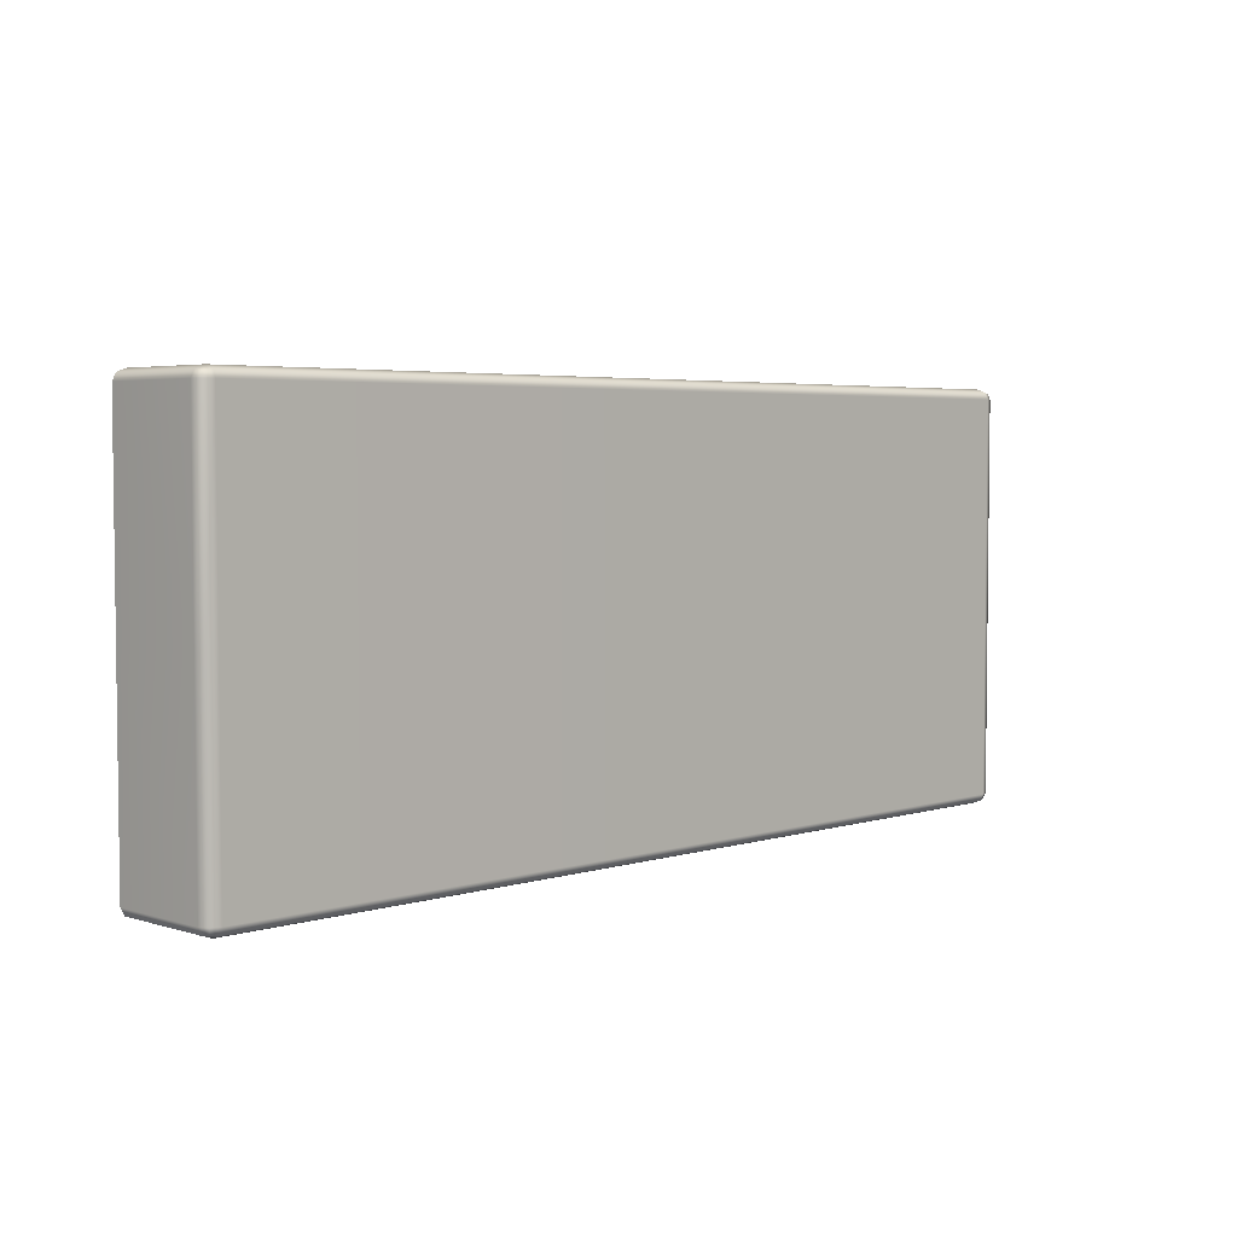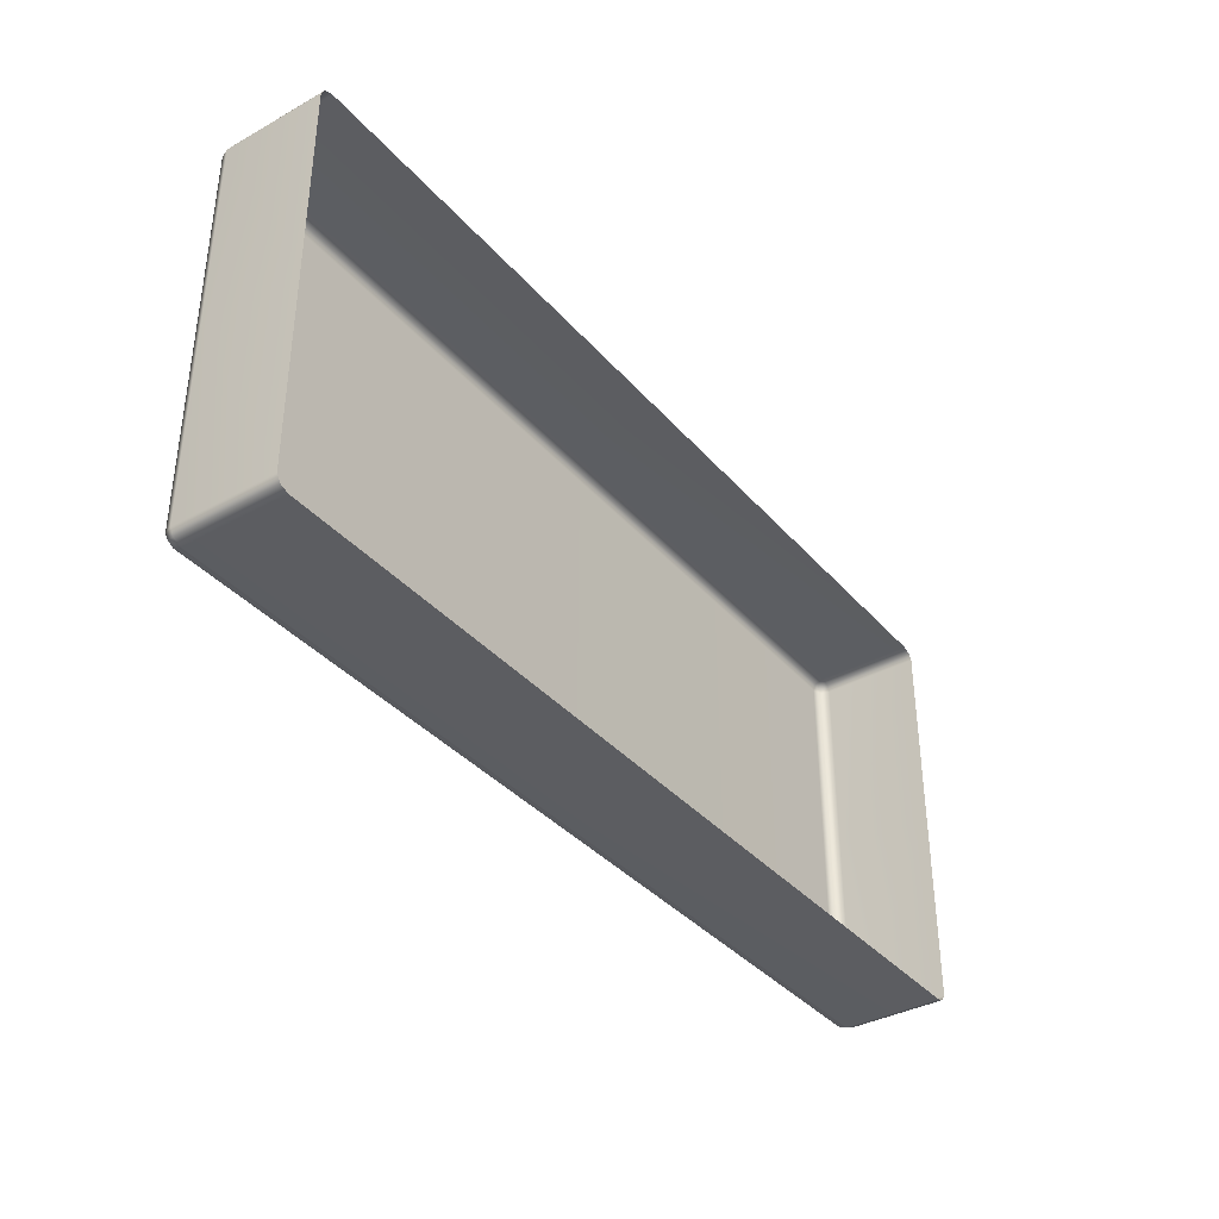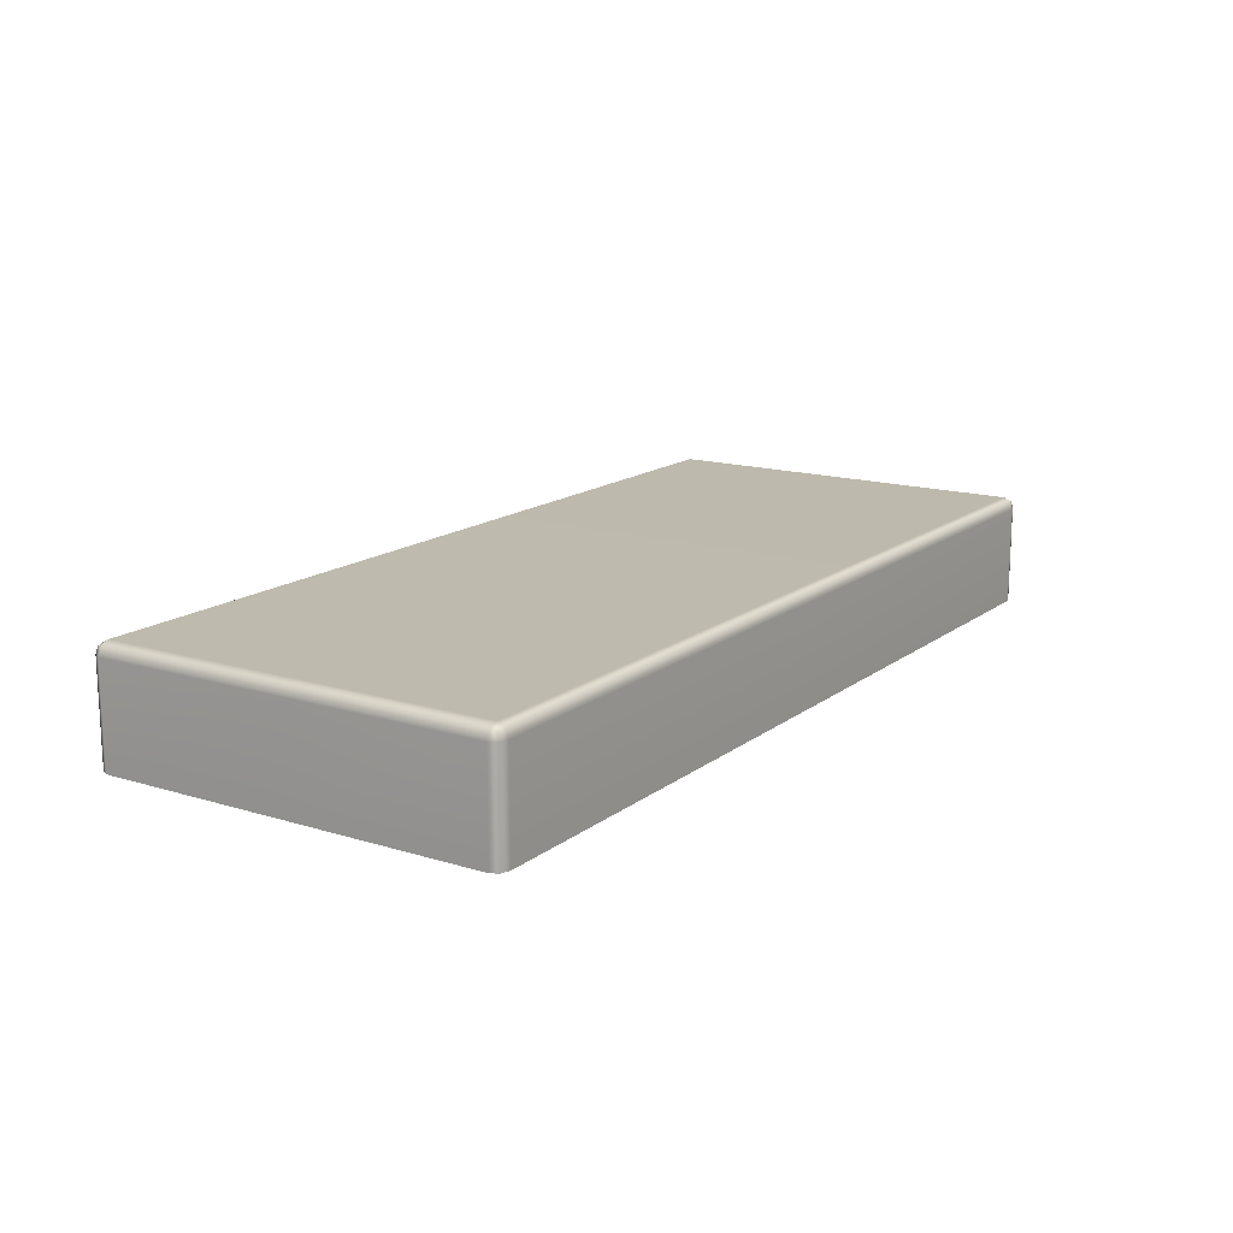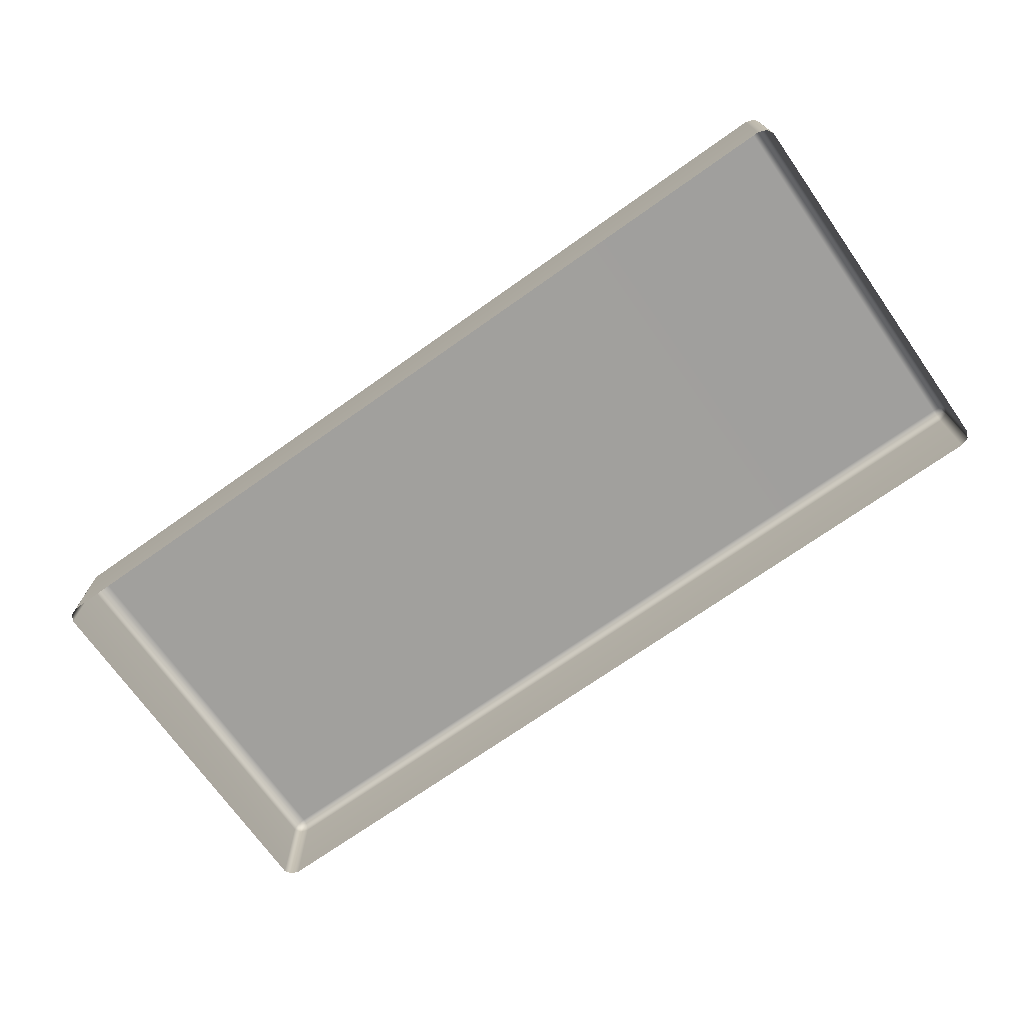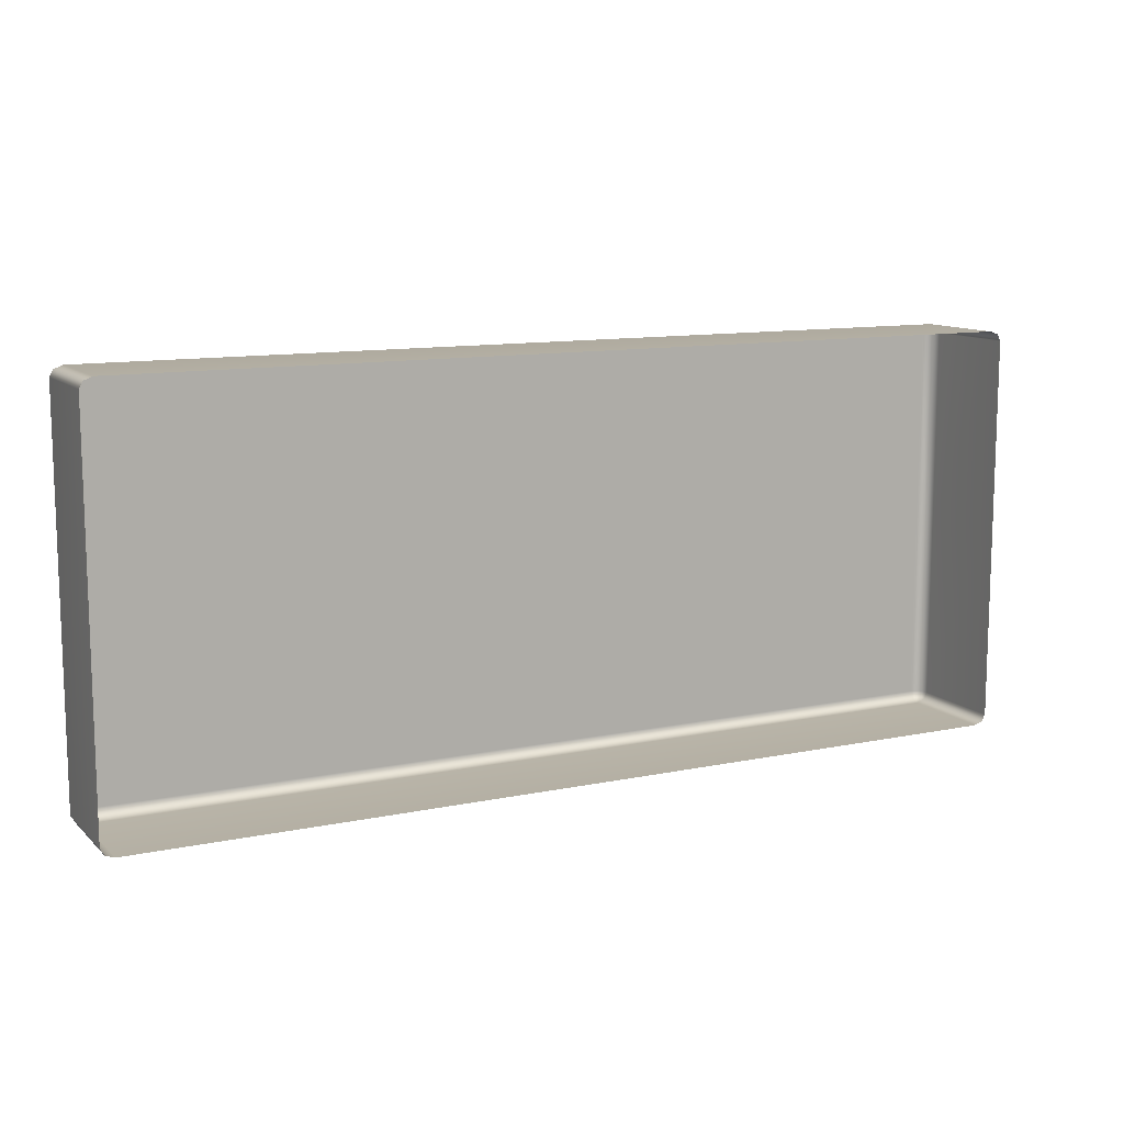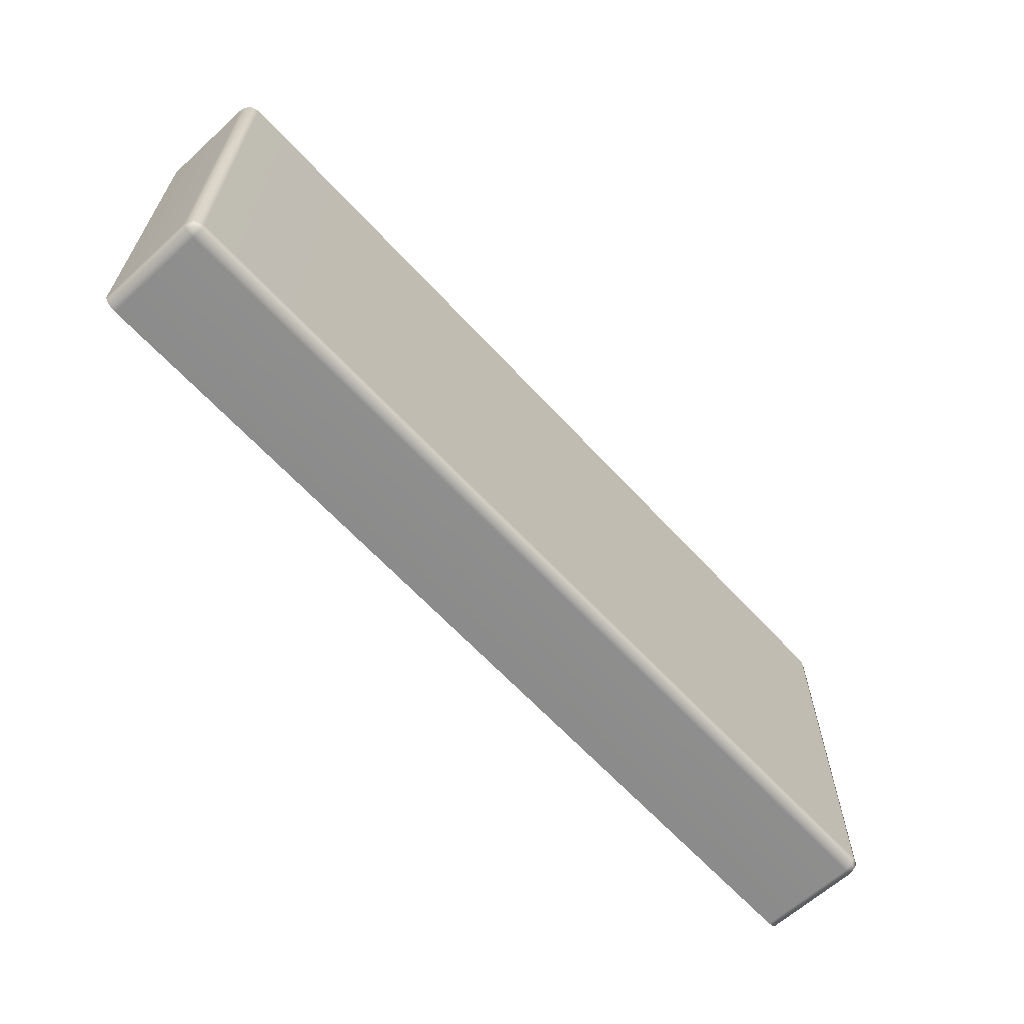
<metadata>
{"format":"obj","ext":"obj","renderer":"f3d","projection":"perspective","resolution":1024,"background":"white","views":[{"elev":4.1,"azim":135.1,"up":"+Z"},{"elev":-37.0,"azim":-54.5,"up":"+Z"},{"elev":15.3,"azim":-56.9,"up":"+Y"},{"elev":-71.5,"azim":35.3,"up":"+Y"},{"elev":11.3,"azim":-27.0,"up":"+Z"},{"elev":-63.7,"azim":132.5,"up":"+Z"}]}
</metadata>
<code>
g ENV_SY02_GX_Section05_Vinyl03_MO
v 12.97 63.66 140.4
v 12.97 62.79 140.4
v 12.94 62.79 140.3
v 12.94 63.66 140.3
v 12.97 63.73 140.3
v 12.99 63.72 140.4
v 12.97 63.66 140.4
v 13.05 63.73 140.4
v 13.05 63.66 140.4
v 12.97 62.79 140.4
v 13.05 62.79 140.4
v 17.04 63.66 140.4
v 17.04 63.73 140.4
v 17.04 62.79 140.4
v 12.94 63.66 140.3
v 12.97 63.73 138.7
v 12.97 63.73 140.3
v 12.94 63.66 138.7
v 12.97 63.73 137
v 12.94 63.66 137
v 12.94 62.79 137
v 12.94 62.79 138.7
v 12.94 62.79 140.3
v 12.97 63.73 140.3
v 12.97 63.73 138.7
v 13.05 63.76 138.7
v 13.05 63.76 140.3
v 13.05 63.73 140.4
v 12.99 63.72 140.4
v 17.04 63.73 140.4
v 17.04 63.76 140.3
v 17.04 63.76 138.7
v 12.94 63.66 137
v 12.94 62.79 137
v 12.97 62.79 136.9
v 12.97 63.66 136.9
v 12.97 63.73 137
v 12.99 63.72 136.9
v 13.05 63.73 136.9
v 12.97 63.66 136.9
v 13.05 63.66 136.9
v 17.04 63.73 136.9
v 13.05 62.79 136.9
v 12.97 62.79 136.9
v 17.04 63.66 136.9
v 17.04 62.79 136.9
v 20.96 62.79 136.9
v 20.96 63.73 136.9
v 20.96 63.66 136.9
v 21.03 62.79 136.9
v 21.03 63.66 136.9
v 21.02 63.72 136.9
v 21.03 63.73 137
v 21.03 63.66 136.9
v 21.07 63.66 137
v 21.03 63.73 138.7
v 21.07 62.79 137
v 21.03 62.79 136.9
v 21.07 62.79 138.7
v 21.07 63.66 138.7
v 21.07 62.79 140.3
v 21.03 63.73 140.3
v 21.07 63.66 140.3
v 21.03 62.79 140.4
v 21.03 63.66 140.4
v 21.02 63.72 140.4
v 20.96 63.73 140.4
v 21.03 63.66 140.4
v 20.96 63.66 140.4
v 17.04 63.73 140.4
v 17.04 63.66 140.4
v 20.96 62.79 140.4
v 21.03 62.79 140.4
v 17.04 62.79 140.4
v 13.05 63.73 136.9
v 17.04 63.73 136.9
v 17.04 63.76 137
v 13.05 63.76 137
v 17.04 63.76 138.7
v 13.05 63.76 138.7
v 12.97 63.73 138.7
v 12.97 63.73 137
v 12.99 63.72 136.9
v 20.96 63.73 140.4
v 17.04 63.73 140.4
v 17.04 63.76 140.3
v 20.96 63.76 140.3
v 17.04 63.76 138.7
v 20.96 63.76 138.7
v 21.03 63.73 138.7
v 21.03 63.73 140.3
v 21.02 63.72 140.4
v 20.96 63.73 136.9
v 21.02 63.72 136.9
v 21.03 63.73 137
v 20.96 63.76 137
v 17.04 63.73 136.9
v 17.04 63.76 137
v 20.96 63.76 138.7
v 21.03 63.73 138.7
v 17.04 63.76 138.7
g ENV_SY02_GX_Section05_Vinyl03_MO_0
f 3 2 1
f 4 3 1
f 4 1 5
f 1 6 5
f 8 6 7
f 9 8 7
f 7 10 9
f 10 11 9
f 9 12 8
f 9 11 12
f 12 13 8
f 11 14 12
f 17 16 15
f 16 18 15
f 16 19 18
f 19 20 18
f 18 20 21
f 22 18 21
f 15 18 22
f 23 15 22
f 26 25 24
f 27 26 24
f 27 24 28
f 24 29 28
f 28 30 27
f 30 31 27
f 27 31 26
f 31 32 26
f 35 34 33
f 36 35 33
f 33 37 36
f 37 38 36
f 40 38 39
f 41 40 39
f 39 42 41
f 41 43 40
f 43 44 40
f 42 45 41
f 43 41 45
f 46 43 45
f 47 46 45
f 45 42 48
f 49 47 45
f 49 45 48
f 50 47 49
f 51 50 49
f 49 48 51
f 48 52 51
f 54 52 53
f 55 54 53
f 55 53 56
f 55 57 54
f 57 58 54
f 59 57 55
f 60 55 56
f 60 59 55
f 61 59 60
f 60 56 62
f 63 61 60
f 63 60 62
f 64 61 63
f 65 64 63
f 63 62 65
f 62 66 65
f 68 66 67
f 69 68 67
f 67 70 69
f 70 71 69
f 69 72 68
f 72 69 71
f 72 73 68
f 74 72 71
f 77 76 75
f 78 77 75
f 79 77 78
f 80 79 78
f 80 78 81
f 78 82 81
f 78 75 82
f 75 83 82
f 86 85 84
f 87 86 84
f 86 87 88
f 87 89 88
f 90 89 87
f 91 90 87
f 87 84 91
f 84 92 91
f 95 94 93
f 96 95 93
f 93 97 96
f 97 98 96
f 95 96 99
f 99 96 98
f 100 95 99
f 101 99 98

</code>
